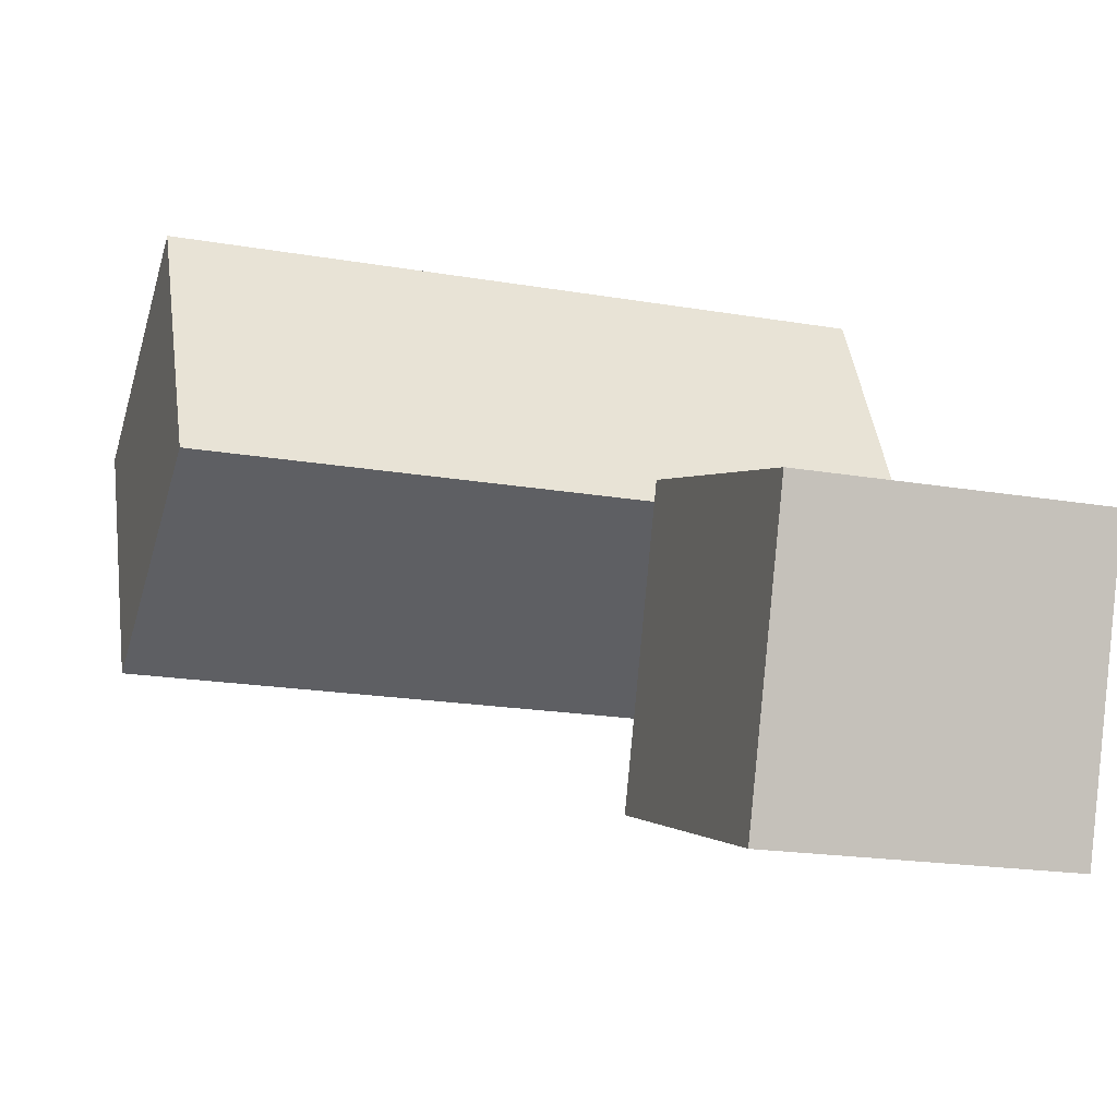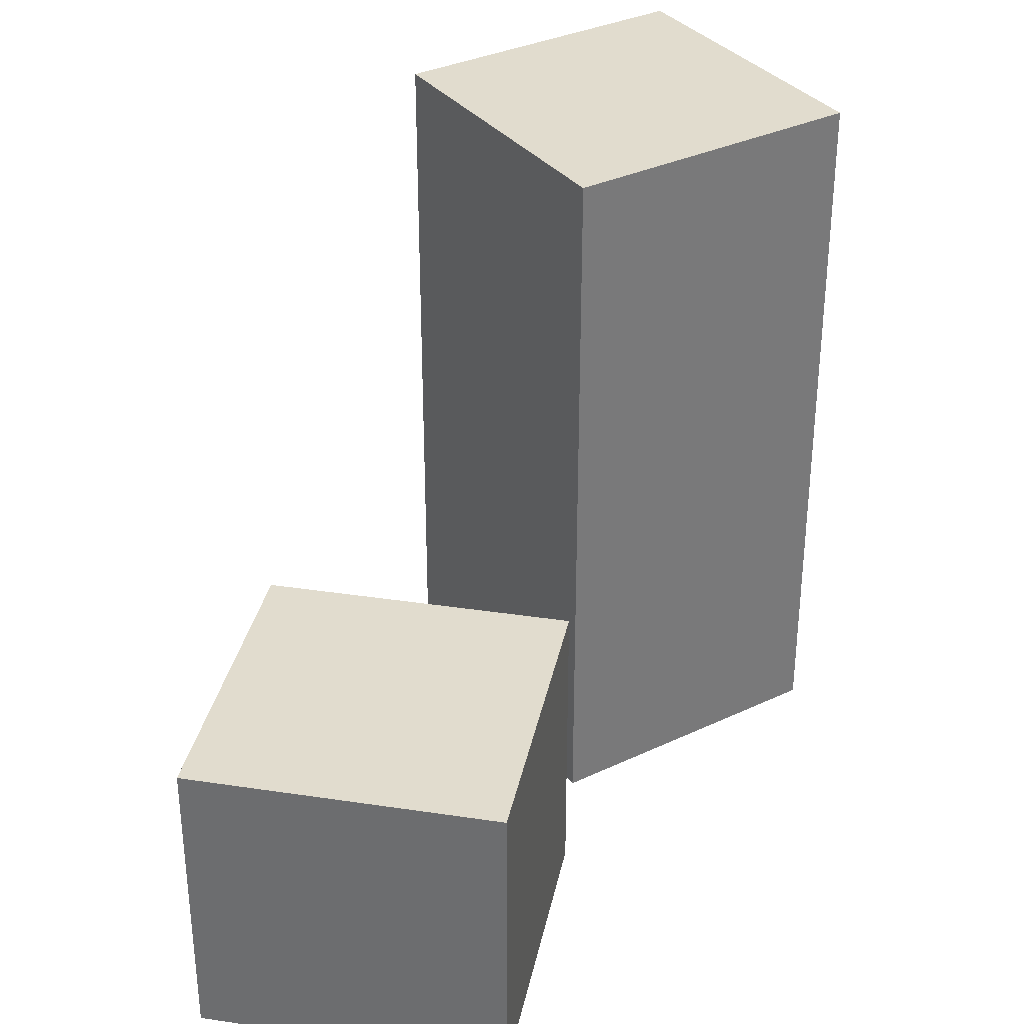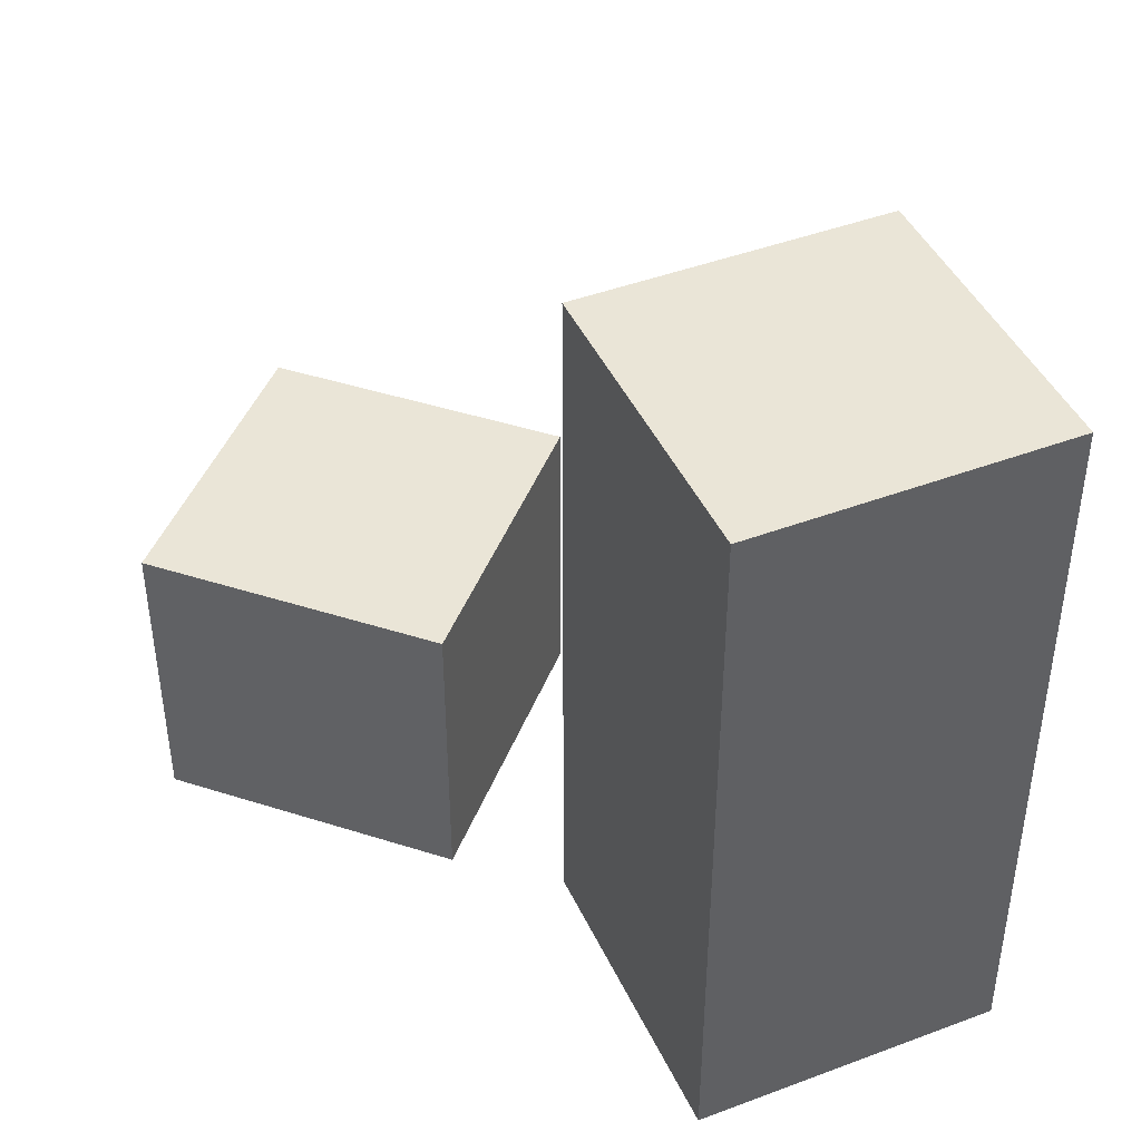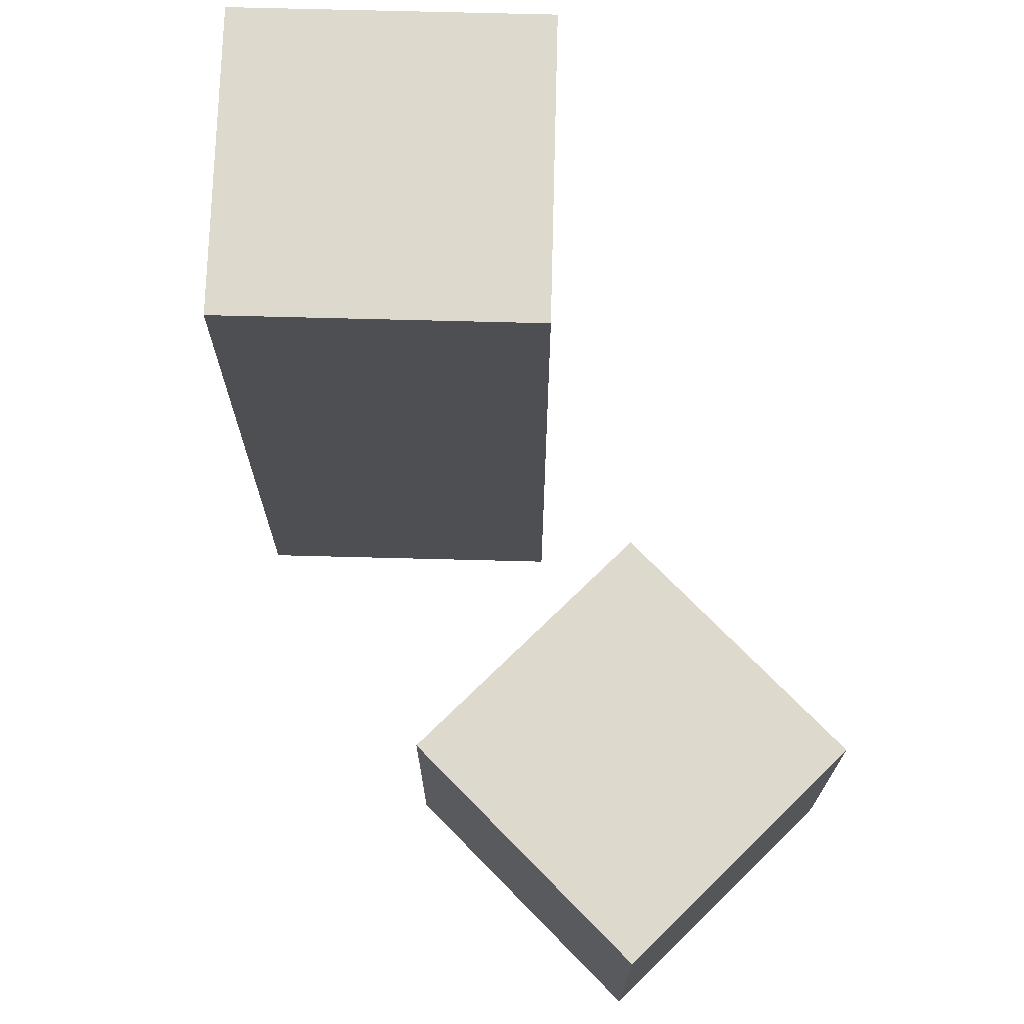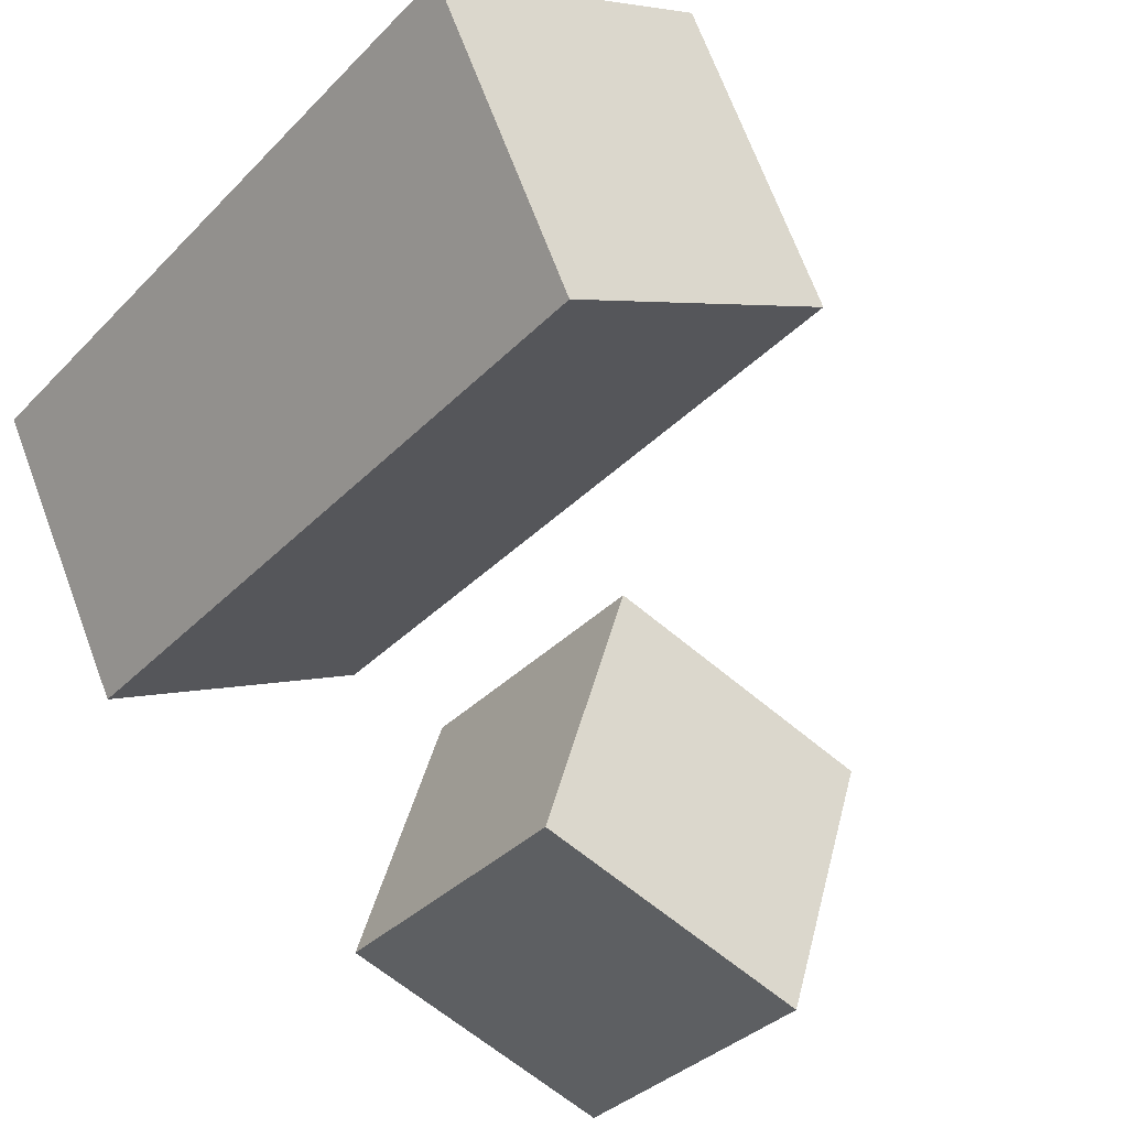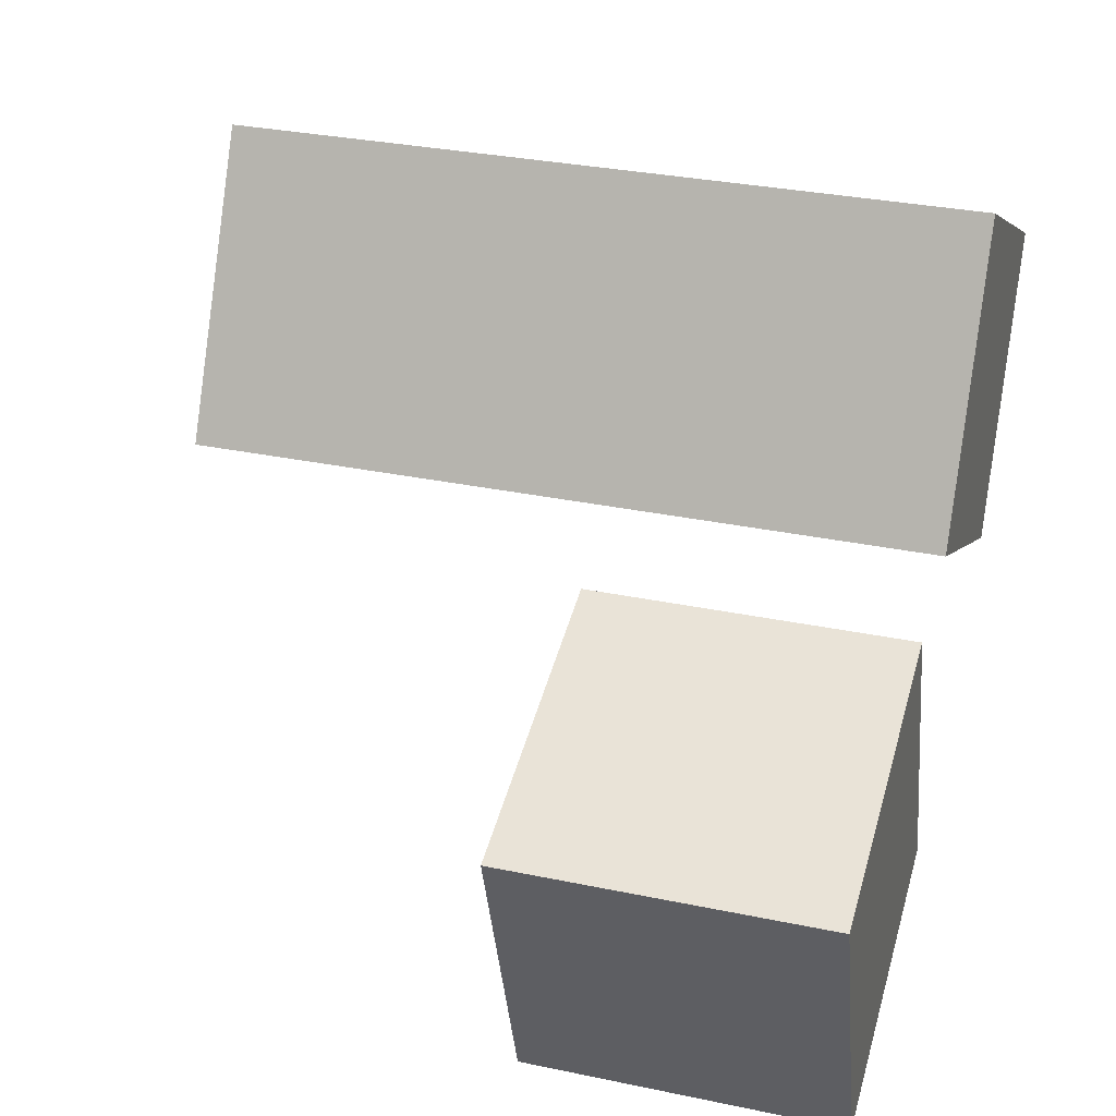
<metadata>
{"format":"obj","ext":"obj","renderer":"f3d","projection":"perspective","resolution":1024,"background":"white","views":[{"elev":-18.9,"azim":-108.2,"up":"+Z"},{"elev":34.1,"azim":-96.2,"up":"+Y"},{"elev":44.1,"azim":2.7,"up":"+Y"},{"elev":72.0,"azim":-152.1,"up":"+Y"},{"elev":-35.5,"azim":142.7,"up":"+Z"},{"elev":31.1,"azim":-73.3,"up":"+Z"}]}
</metadata>
<code>
o cu_Cubes
v 1.246 1 -0.3993
v 1.246 -1 -0.3993
v 0.6368 1 1.506
v 0.6368 -1 1.506
v -0.6588 1 -1.009
v -0.6588 -1 -1.009
v -1.268 1 0.8963
v -1.268 -1 0.8963
v 2.257 3.733 3.441
v 2.257 -1 3.441
v 1.366 3.733 1.65
v 1.366 -1 1.65
v 4.048 3.733 2.551
v 4.048 -1 2.551
v 3.157 3.733 0.7597
v 3.157 -1 0.7597
f 1 5 7 3
f 4 3 7 8
f 8 7 5 6
f 6 2 4 8
f 2 1 3 4
f 6 5 1 2
f 9 13 15 11
f 12 11 15 16
f 16 15 13 14
f 14 10 12 16
f 10 9 11 12
f 14 13 9 10

</code>
